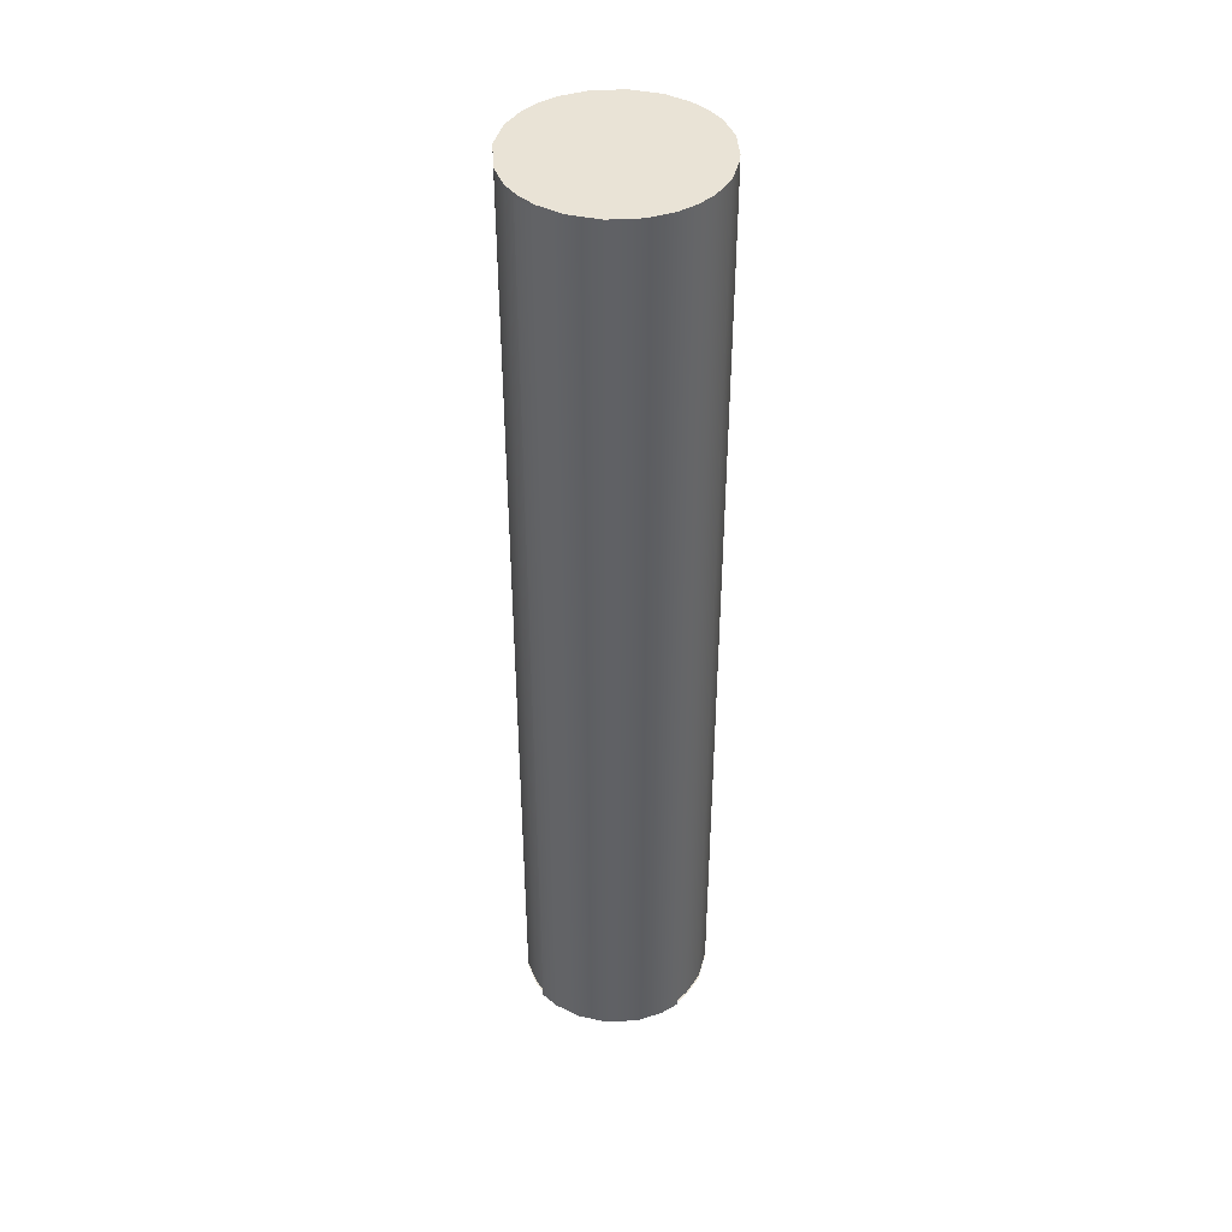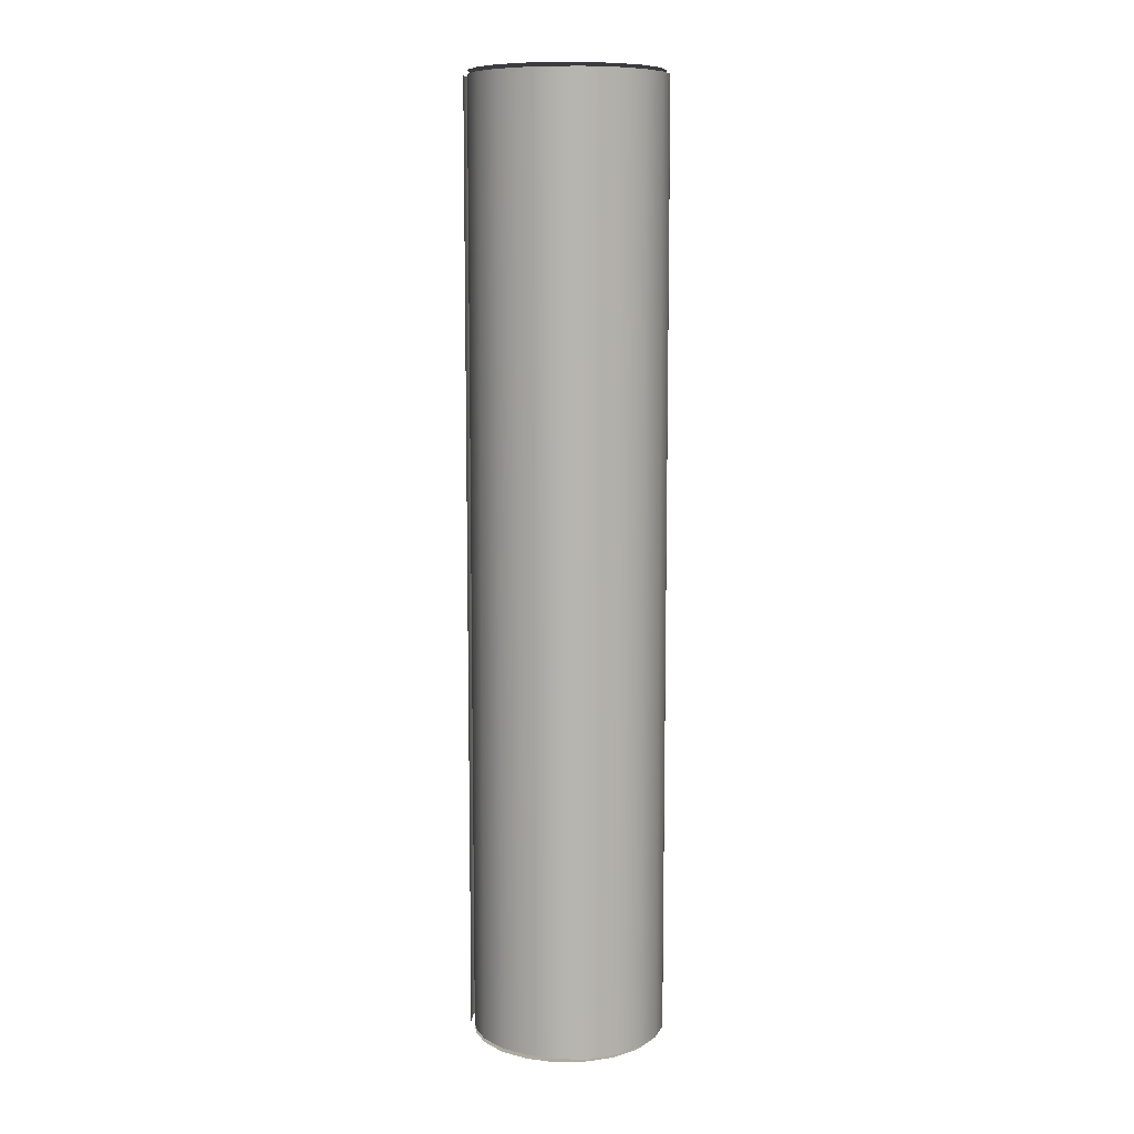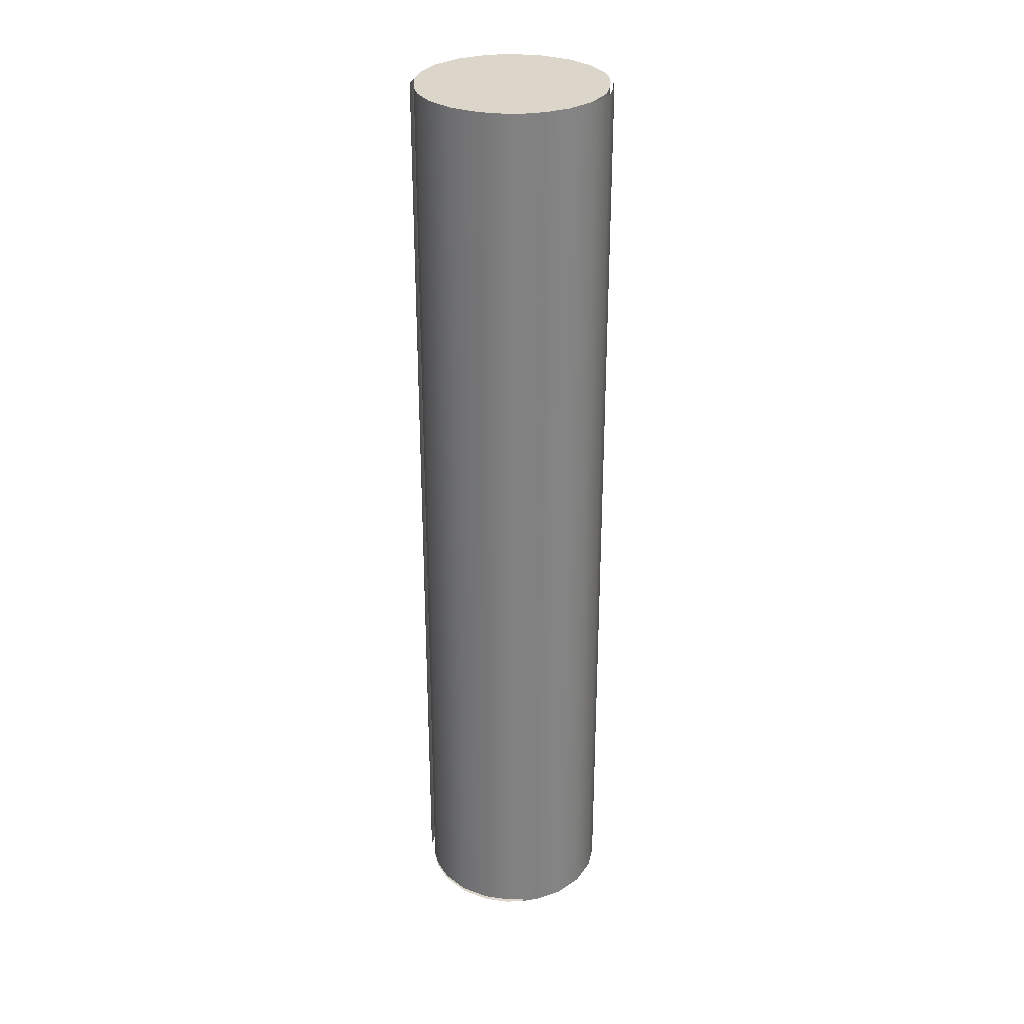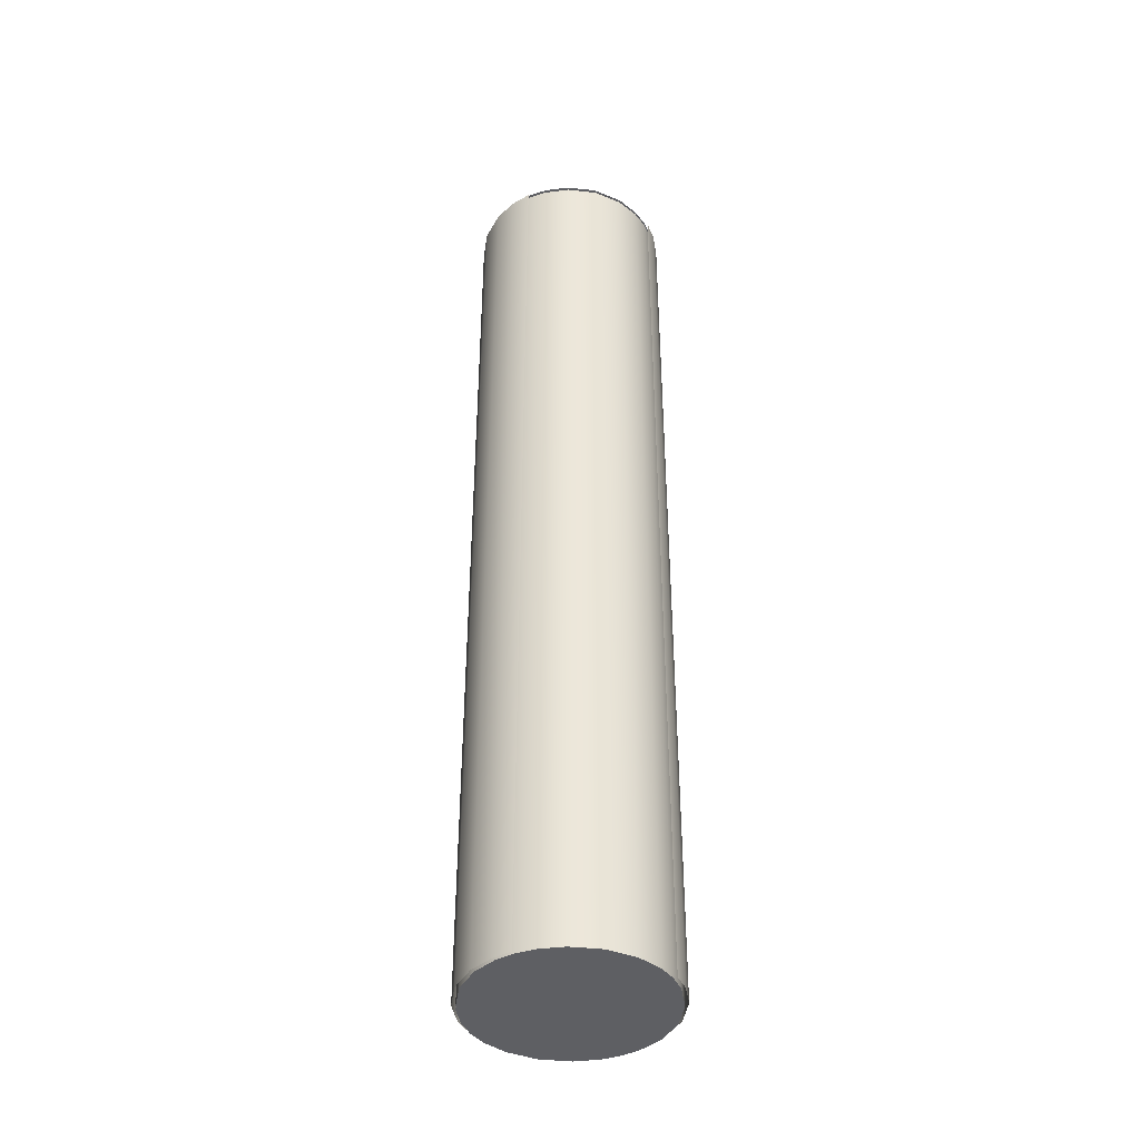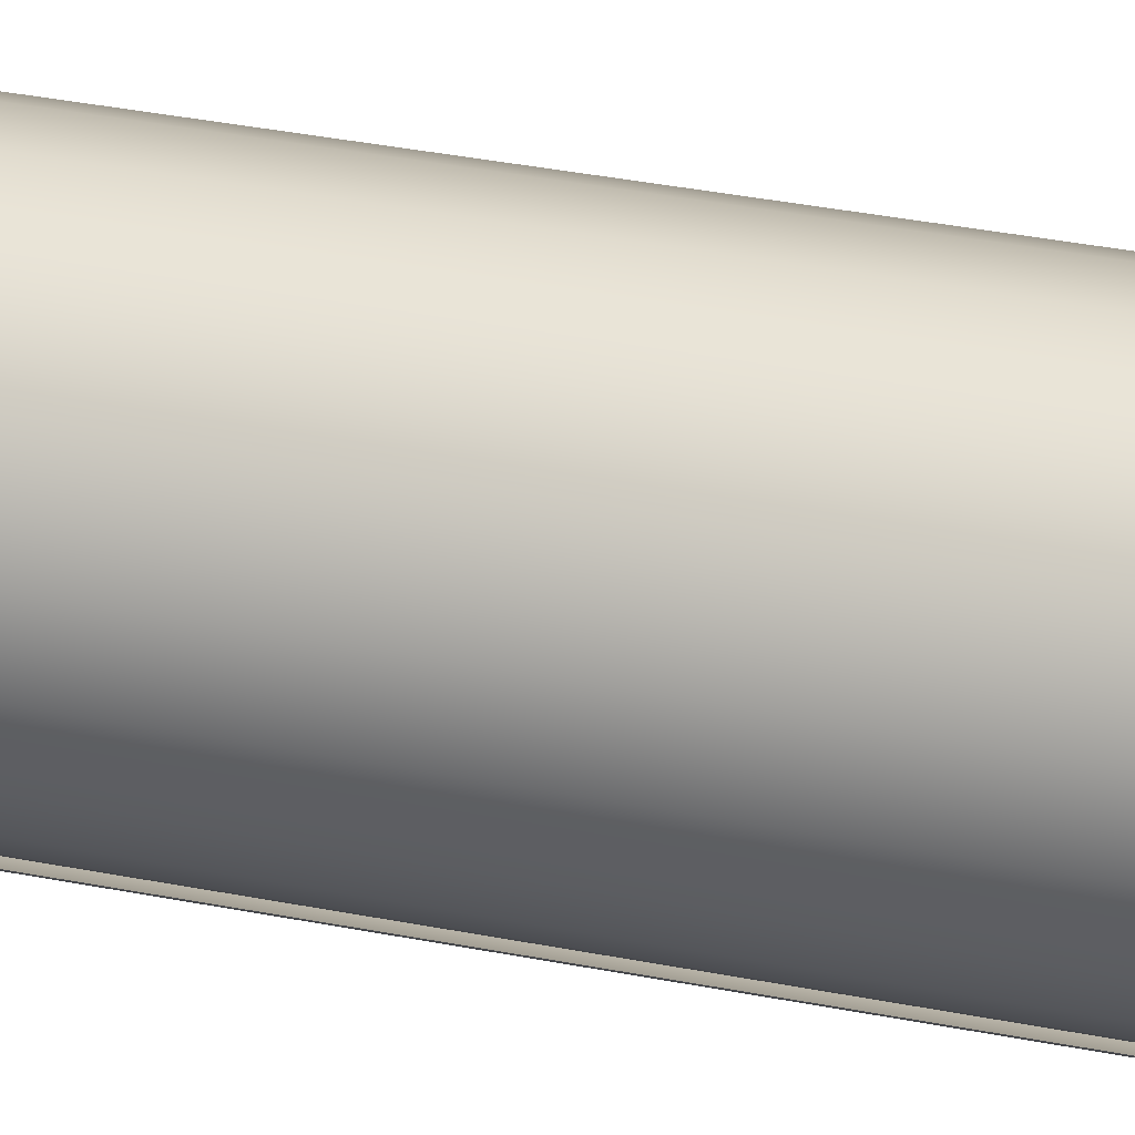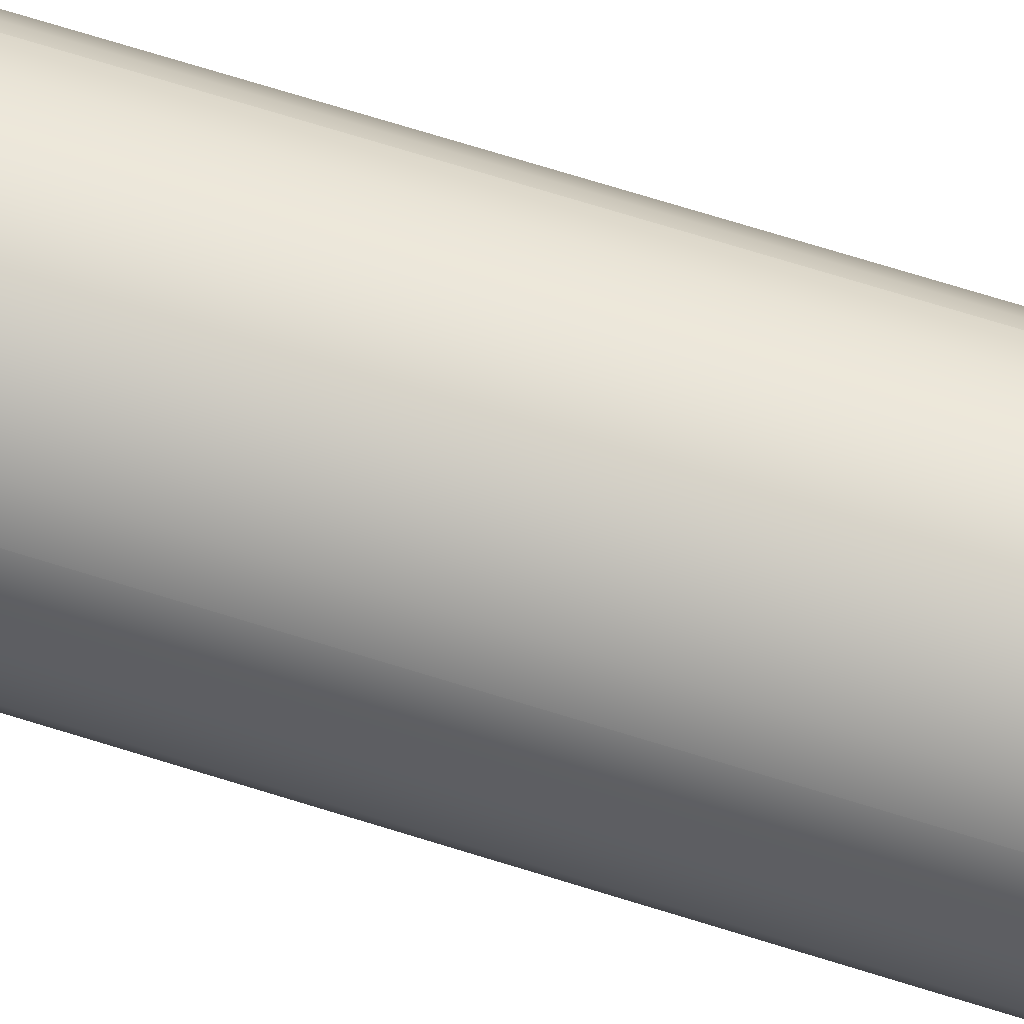
<metadata>
{"format":"obj","ext":"obj","renderer":"f3d","projection":"perspective","resolution":1024,"background":"white","views":[{"elev":42.1,"azim":-174.8,"up":"+Y"},{"elev":9.4,"azim":-46.9,"up":"+Y"},{"elev":29.7,"azim":127.4,"up":"+Y"},{"elev":-40.7,"azim":-107.1,"up":"+Y"},{"elev":33.7,"azim":-74.6,"up":"+Z"},{"elev":73.4,"azim":-72.9,"up":"+Z"}]}
</metadata>
<code>
g Shotgun1
v 330 8.106e-06 60
v 330.4 8.106e-06 59.65
v 330.3 8.106e-06 59.58
v 330.2 8.106e-06 59.53
v 330 8.106e-06 59.5
v 329.8 8.106e-06 59.53
v 329.7 8.106e-06 59.58
v 329.6 8.106e-06 59.65
v 329.6 8.106e-06 59.65
v 329.6 8.106e-06 59.72
v 329.5 8.106e-06 59.84
v 329.5 8.106e-06 60
v 329.5 8.106e-06 60.16
v 329.6 8.106e-06 60.28
v 329.6 8.106e-06 60.35
v 329.6 8.106e-06 60.35
v 329.7 8.106e-06 60.42
v 329.8 8.106e-06 60.47
v 330 8.106e-06 60.5
v 330.2 8.106e-06 60.47
v 330.3 8.106e-06 60.42
v 330.4 8.106e-06 60.35
v 330.4 8.106e-06 60.35
v 330.4 8.106e-06 60.28
v 330.5 8.106e-06 60.16
v 330.5 8.106e-06 60
v 330.5 8.106e-06 59.84
v 330.4 8.106e-06 59.72
v 330.4 8.106e-06 59.65
v 330.4 5 60.35
v 330.4 8.106e-06 60.35
v 330.4 5 60.28
v 330.4 8.106e-06 60.28
v 330.5 5 60.16
v 330.5 8.106e-06 60.16
v 330.5 5 60
v 330.5 8.106e-06 60
v 330.5 5 59.84
v 330.5 8.106e-06 59.84
v 330.4 5 59.72
v 330.4 8.106e-06 59.72
v 330.4 5 59.65
v 330.4 8.106e-06 59.65
v 330.4 8.106e-06 60.35
v 330.4 5 60.35
v 330.3 8.106e-06 60.42
v 330.3 5 60.42
v 330.2 8.106e-06 60.47
v 330.2 5 60.47
v 330 8.106e-06 60.5
v 330 5 60.5
v 329.8 8.106e-06 60.47
v 329.8 5 60.47
v 329.7 8.106e-06 60.42
v 329.7 5 60.42
v 329.6 8.106e-06 60.35
v 329.6 5 60.35
v 330 5 60
v 330.4 5 60.35
v 330.3 5 60.42
v 330.2 5 60.47
v 330 5 60.5
v 329.8 5 60.47
v 329.7 5 60.42
v 329.6 5 60.35
v 329.6 5 60.35
v 329.6 5 60.28
v 329.5 5 60.16
v 329.5 5 60
v 329.5 5 59.84
v 329.6 5 59.72
v 329.6 5 59.65
v 329.6 5 59.65
v 329.7 5 59.58
v 329.8 5 59.53
v 330 5 59.5
v 330.2 5 59.53
v 330.3 5 59.58
v 330.4 5 59.65
v 330.4 5 59.65
v 330.4 5 59.72
v 330.5 5 59.84
v 330.5 5 60
v 330.5 5 60.16
v 330.4 5 60.28
v 330.4 5 60.35
v 329.6 5 59.65
v 329.6 8.106e-06 59.65
v 329.6 5 59.72
v 329.6 8.106e-06 59.72
v 329.5 5 59.84
v 329.5 8.106e-06 59.84
v 329.5 5 60
v 329.5 8.106e-06 60
v 329.5 5 60.16
v 329.5 8.106e-06 60.16
v 329.6 5 60.28
v 329.6 8.106e-06 60.28
v 329.6 5 60.35
v 329.6 8.106e-06 60.35
v 330.4 5 59.65
v 330.4 8.106e-06 59.65
v 330.3 5 59.58
v 330.3 8.106e-06 59.58
v 330.2 5 59.53
v 330.2 8.106e-06 59.53
v 330 5 59.5
v 330 8.106e-06 59.5
v 329.8 5 59.53
v 329.8 8.106e-06 59.53
v 329.7 5 59.58
v 329.7 8.106e-06 59.58
v 329.6 5 59.65
v 329.6 8.106e-06 59.65
f 1 3 2
f 1 4 3
f 1 5 4
f 1 6 5
f 1 7 6
f 1 8 7
f 1 10 9
f 1 11 10
f 1 12 11
f 1 13 12
f 1 14 13
f 1 15 14
f 1 17 16
f 1 18 17
f 1 19 18
f 1 20 19
f 1 21 20
f 1 22 21
f 1 24 23
f 1 25 24
f 1 26 25
f 1 27 26
f 1 28 27
f 1 29 28
f 30 31 32
f 32 31 33
f 32 33 34
f 34 33 35
f 34 35 36
f 36 35 37
f 36 37 38
f 38 37 39
f 38 39 40
f 40 39 41
f 40 41 42
f 42 41 43
f 44 45 46
f 46 45 47
f 46 47 48
f 48 47 49
f 48 49 50
f 50 49 51
f 50 51 52
f 52 51 53
f 52 53 54
f 54 53 55
f 54 55 56
f 56 55 57
f 58 60 59
f 58 61 60
f 58 62 61
f 58 63 62
f 58 64 63
f 58 65 64
f 58 67 66
f 58 68 67
f 58 69 68
f 58 70 69
f 58 71 70
f 58 72 71
f 58 74 73
f 58 75 74
f 58 76 75
f 58 77 76
f 58 78 77
f 58 79 78
f 58 81 80
f 58 82 81
f 58 83 82
f 58 84 83
f 58 85 84
f 58 86 85
f 87 88 89
f 89 88 90
f 89 90 91
f 91 90 92
f 91 92 93
f 93 92 94
f 93 94 95
f 95 94 96
f 95 96 97
f 97 96 98
f 97 98 99
f 99 98 100
f 101 102 103
f 103 102 104
f 103 104 105
f 105 104 106
f 105 106 107
f 107 106 108
f 107 108 109
f 109 108 110
f 109 110 111
f 111 110 112
f 111 112 113
f 113 112 114
g Shotgun2
v 330 5.02 60
v 330.4 5.02 60.35
v 330.3 5.02 60.42
v 330.2 5.02 60.47
v 330 5.02 60.5
v 329.8 5.02 60.47
v 329.7 5.02 60.42
v 329.6 5.02 60.35
v 329.6 5.02 60.35
v 329.6 5.02 60.28
v 329.5 5.02 60.16
v 329.5 5.02 60
v 329.5 5.02 59.84
v 329.6 5.02 59.72
v 329.6 5.02 59.65
v 329.6 5.02 59.65
v 329.7 5.02 59.58
v 329.8 5.02 59.53
v 330 5.02 59.5
v 330.2 5.02 59.53
v 330.3 5.02 59.58
v 330.4 5.02 59.65
v 330.4 5.02 59.65
v 330.4 5.02 59.72
v 330.5 5.02 59.84
v 330.5 5.02 60
v 330.5 5.02 60.16
v 330.4 5.02 60.28
v 330.4 5.02 60.35
f 115 117 116
f 115 118 117
f 115 119 118
f 115 120 119
f 115 121 120
f 115 122 121
f 115 124 123
f 115 125 124
f 115 126 125
f 115 127 126
f 115 128 127
f 115 129 128
f 115 131 130
f 115 132 131
f 115 133 132
f 115 134 133
f 115 135 134
f 115 136 135
f 115 138 137
f 115 139 138
f 115 140 139
f 115 141 140
f 115 142 141
f 115 143 142
g Shotgun3
v 330 -0.01999 60
v 330.4 -0.01999 59.65
v 330.3 -0.01999 59.58
v 330.2 -0.01999 59.53
v 330 -0.01999 59.5
v 329.8 -0.01999 59.53
v 329.7 -0.01999 59.58
v 329.6 -0.01999 59.65
v 329.6 -0.01999 59.65
v 329.6 -0.01999 59.72
v 329.5 -0.01999 59.84
v 329.5 -0.01999 60
v 329.5 -0.01999 60.16
v 329.6 -0.01999 60.28
v 329.6 -0.01999 60.35
v 329.6 -0.01999 60.35
v 329.7 -0.01999 60.42
v 329.8 -0.01999 60.47
v 330 -0.01999 60.5
v 330.2 -0.01999 60.47
v 330.3 -0.01999 60.42
v 330.4 -0.01999 60.35
v 330.4 -0.01999 60.35
v 330.4 -0.01999 60.28
v 330.5 -0.01999 60.16
v 330.5 -0.01999 60
v 330.5 -0.01999 59.84
v 330.4 -0.01999 59.72
v 330.4 -0.01999 59.65
f 144 146 145
f 144 147 146
f 144 148 147
f 144 149 148
f 144 150 149
f 144 151 150
f 144 153 152
f 144 154 153
f 144 155 154
f 144 156 155
f 144 157 156
f 144 158 157
f 144 160 159
f 144 161 160
f 144 162 161
f 144 163 162
f 144 164 163
f 144 165 164
f 144 167 166
f 144 168 167
f 144 169 168
f 144 170 169
f 144 171 170
f 144 172 171
g Shotgun4
v 330.4 5 59.63
v 330.4 8.106e-06 59.63
v 330.3 5 59.57
v 330.3 8.106e-06 59.57
v 330.2 5 59.51
v 330.2 8.106e-06 59.51
v 330 5 59.48
v 330 8.106e-06 59.48
v 329.8 5 59.51
v 329.8 8.106e-06 59.51
v 329.7 5 59.57
v 329.7 8.106e-06 59.57
v 329.6 5 59.63
v 329.6 8.106e-06 59.63
f 173 174 175
f 175 174 176
f 175 176 177
f 177 176 178
f 177 178 179
f 179 178 180
f 179 180 181
f 181 180 182
f 181 182 183
f 183 182 184
f 183 184 185
f 185 184 186
g Shotgun5
v 330.4 8.106e-06 60.37
v 330.4 5 60.37
v 330.3 8.106e-06 60.43
v 330.3 5 60.43
v 330.2 8.106e-06 60.49
v 330.2 5 60.49
v 330 8.106e-06 60.52
v 330 5 60.52
v 329.8 8.106e-06 60.49
v 329.8 5 60.49
v 329.7 8.106e-06 60.43
v 329.7 5 60.43
v 329.6 8.106e-06 60.37
v 329.6 5 60.37
f 187 188 189
f 189 188 190
f 189 190 191
f 191 190 192
f 191 192 193
f 193 192 194
f 193 194 195
f 195 194 196
f 195 196 197
f 197 196 198
f 197 198 199
f 199 198 200

</code>
